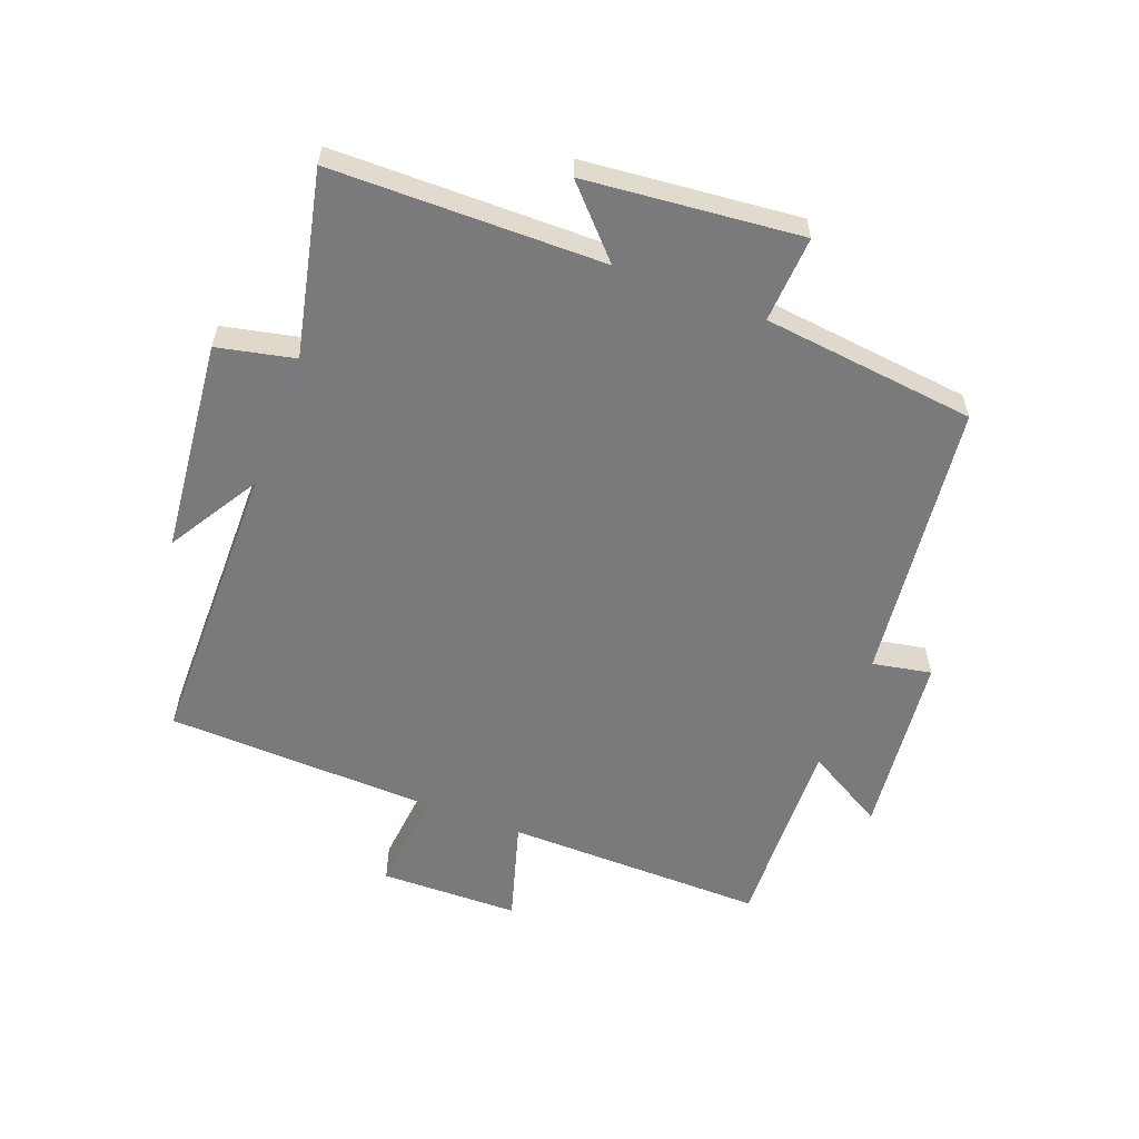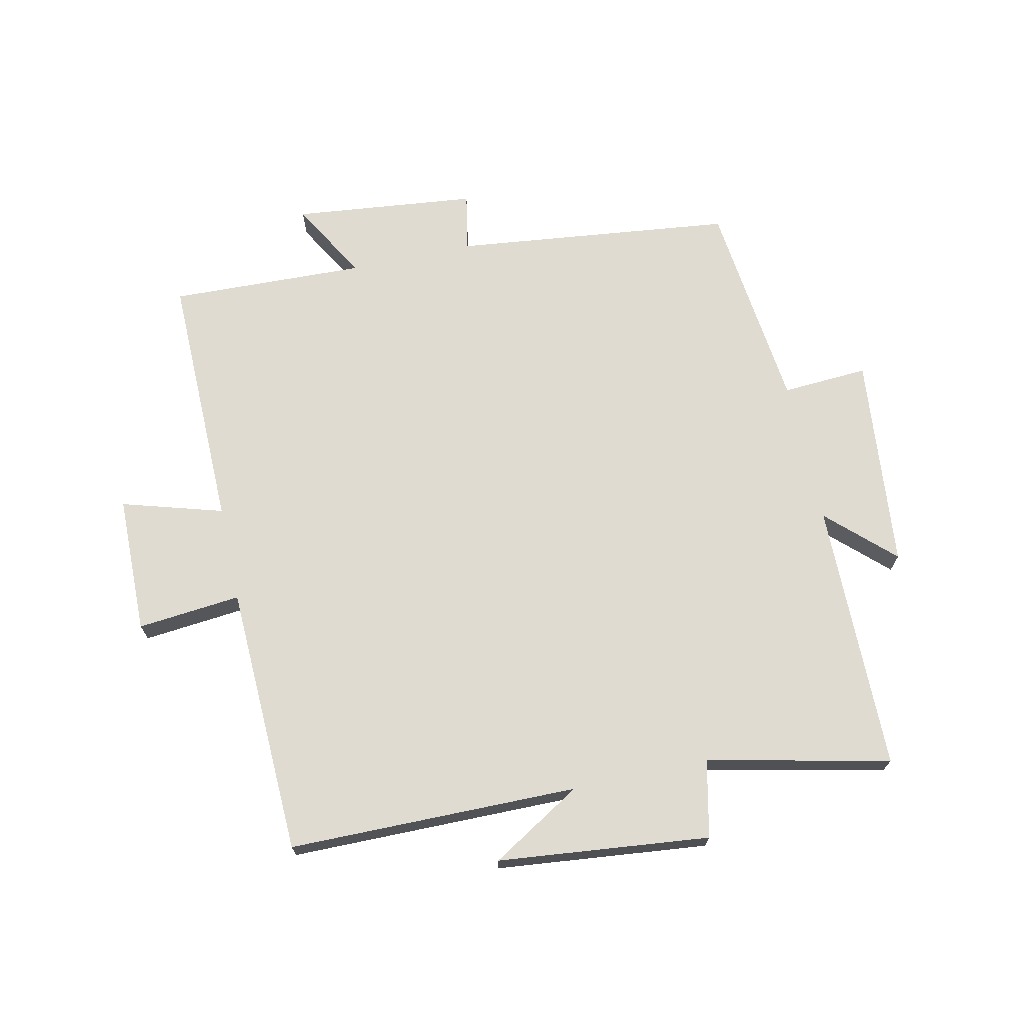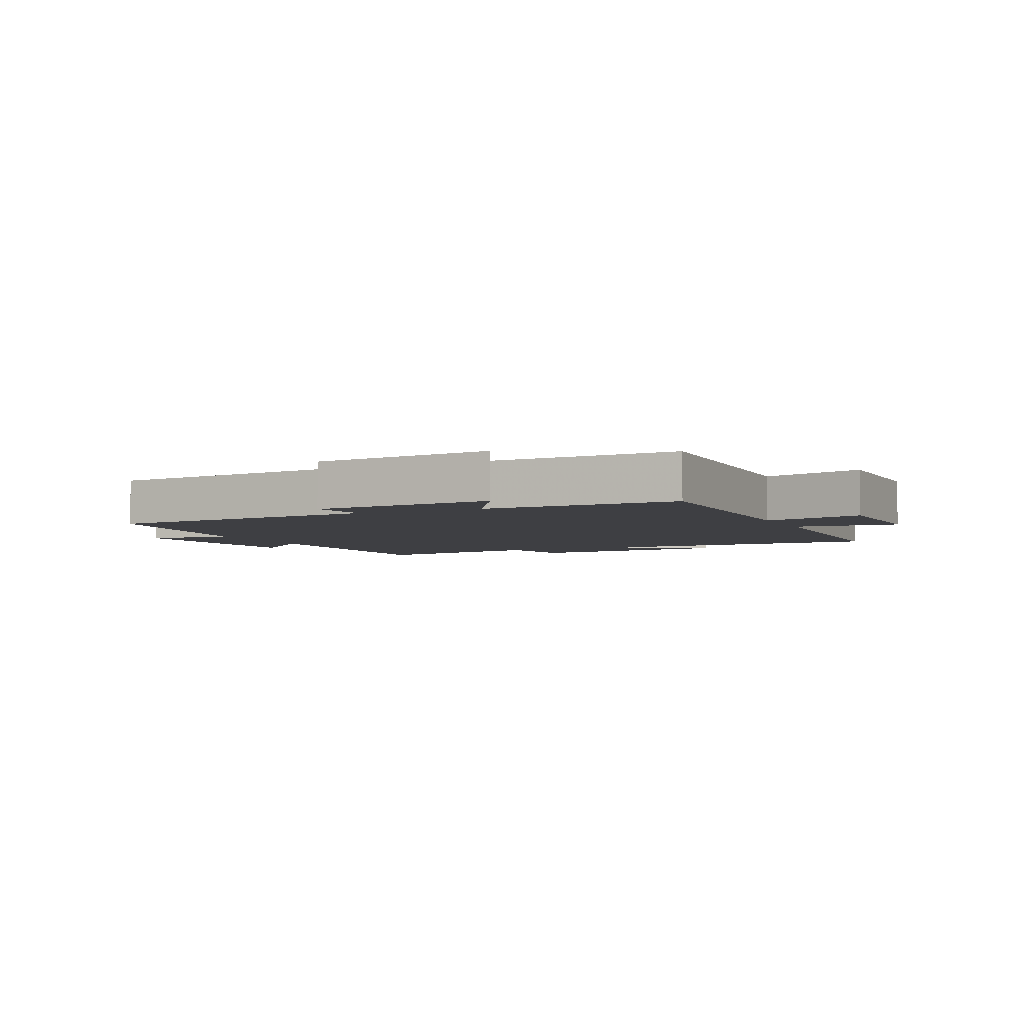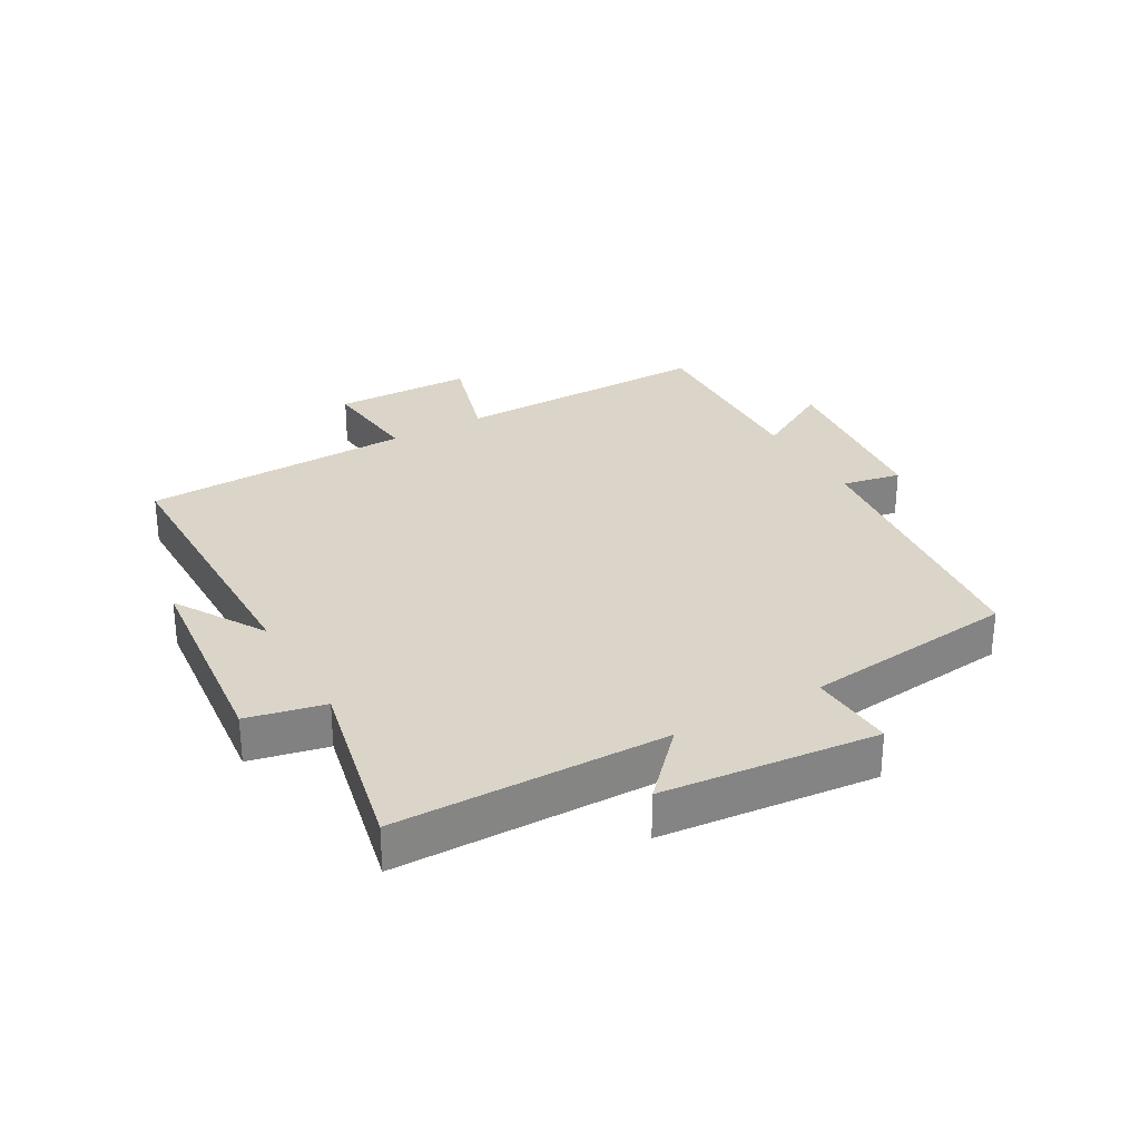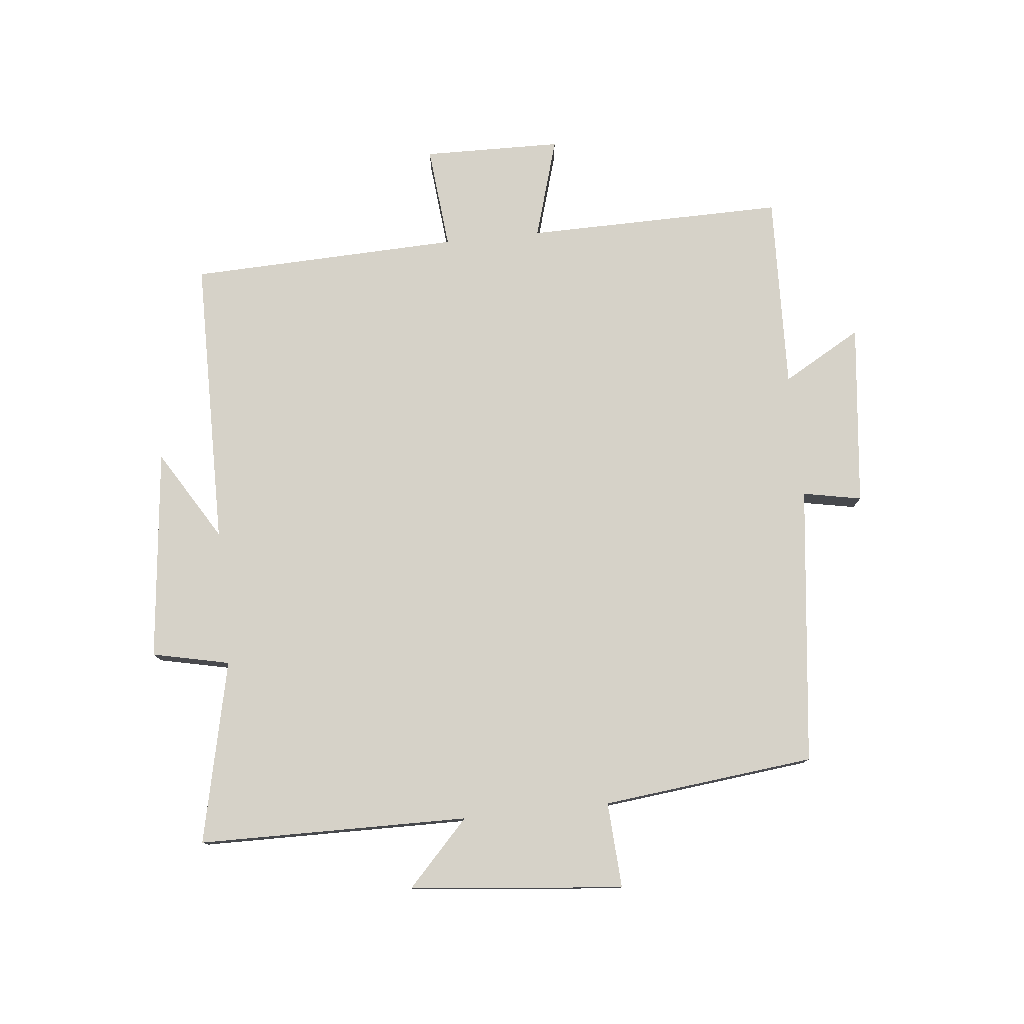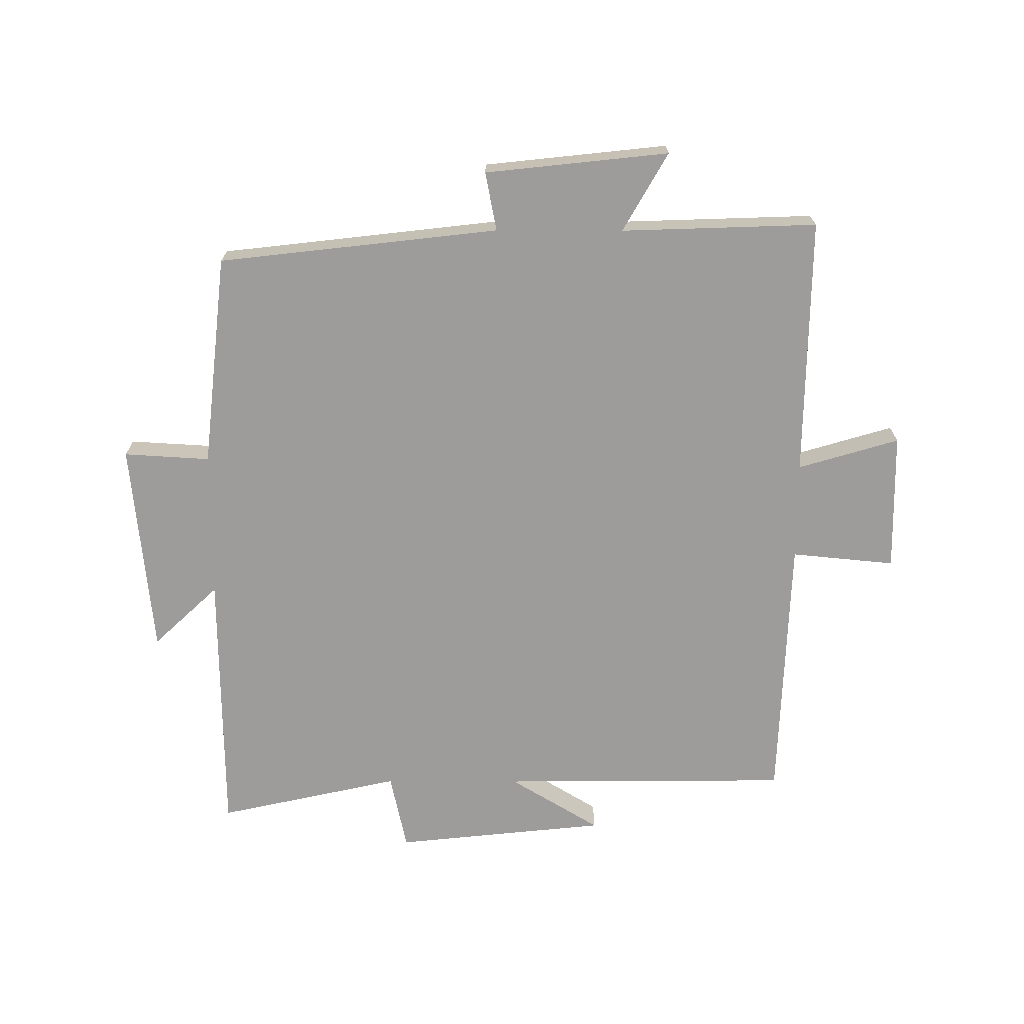
<metadata>
{"format":"obj","ext":"obj","renderer":"f3d","projection":"perspective","resolution":1024,"background":"white","views":[{"elev":-58.2,"azim":-110.9,"up":"+Y"},{"elev":70.1,"azim":167.7,"up":"+Y"},{"elev":-4.3,"azim":24.3,"up":"+Y"},{"elev":29.4,"azim":-119.7,"up":"+Y"},{"elev":78.1,"azim":-95.9,"up":"+Y"},{"elev":-70.0,"azim":-0.2,"up":"+Y"}]}
</metadata>
<code>
v -0.495 0.07 -0.565
v -0.5 0.07 -0.131
v -0.604 0.07 -0.229
v -0.638 0.07 0.115
v -0.5 0.07 0.107
v -0.462 0.07 0.448
v -0.013 0.07 0.5
v -0.031 0.07 0.594
v 0.263 0.07 0.626
v 0.191 0.07 0.5
v 0.505 0.07 0.511
v 0.5 0.07 0.096
v 0.662 0.07 0.144
v 0.666 0.07 -0.078
v 0.5 0.07 -0.062
v 0.485 0.07 -0.496
v 0.02 0.07 -0.5
v 0.165 0.07 -0.588
v -0.175 0.07 -0.624
v -0.202 0.07 -0.5
v -0.495 0 -0.565
v -0.5 0 -0.131
v -0.604 0 -0.229
v -0.638 0 0.115
v -0.5 0 0.107
v -0.462 0 0.448
v -0.013 0 0.5
v -0.031 0 0.594
v 0.263 0 0.626
v 0.191 0 0.5
v 0.505 0 0.511
v 0.5 0 0.096
v 0.662 0 0.144
v 0.666 0 -0.078
v 0.5 0 -0.062
v 0.485 0 -0.496
v 0.02 0 -0.5
v 0.165 0 -0.588
v -0.175 0 -0.624
v -0.202 0 -0.5
f 17 18 19 20
f 15 16 17 20
f 15 20 1 2
f 12 13 14 15
f 12 15 2
f 10 11 12 2
f 7 8 9 10
f 7 10 2
f 6 7 2
f 5 6 2
f 2 3 4 5
f 40 39 38 37
f 40 37 36 35
f 22 21 40 35
f 35 34 33 32
f 22 35 32
f 22 32 31 30
f 30 29 28 27
f 22 30 27
f 22 27 26
f 22 26 25
f 25 24 23 22
f 1 21 22 2
f 2 22 23 3
f 3 23 24 4
f 4 24 25 5
f 5 25 26 6
f 6 26 27 7
f 7 27 28 8
f 8 28 29 9
f 9 29 30 10
f 10 30 31 11
f 11 31 32 12
f 12 32 33 13
f 13 33 34 14
f 14 34 35 15
f 15 35 36 16
f 16 36 37 17
f 17 37 38 18
f 18 38 39 19
f 19 39 40 20
f 20 40 21 1

</code>
